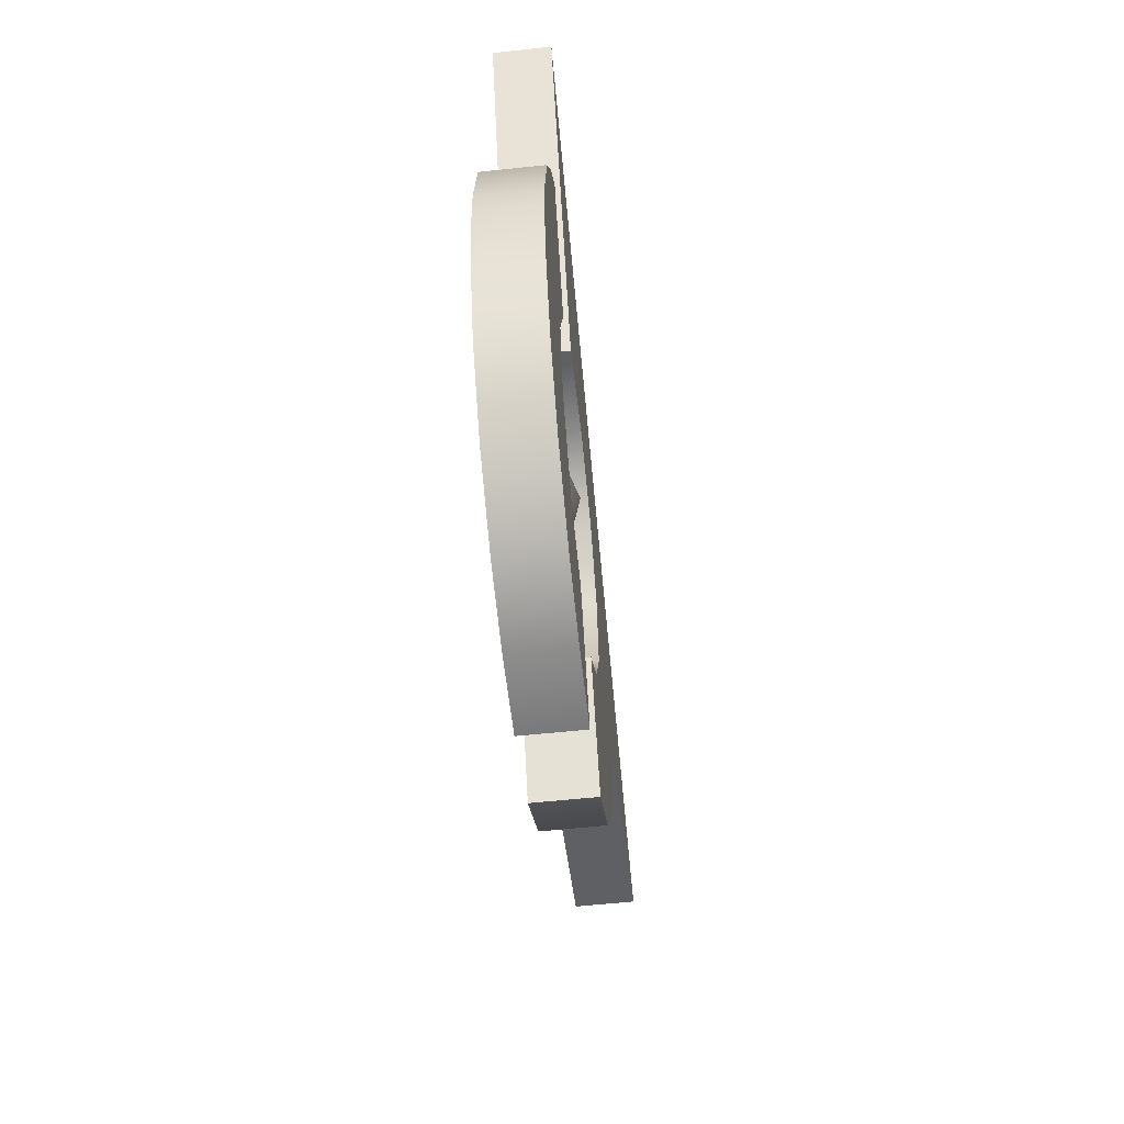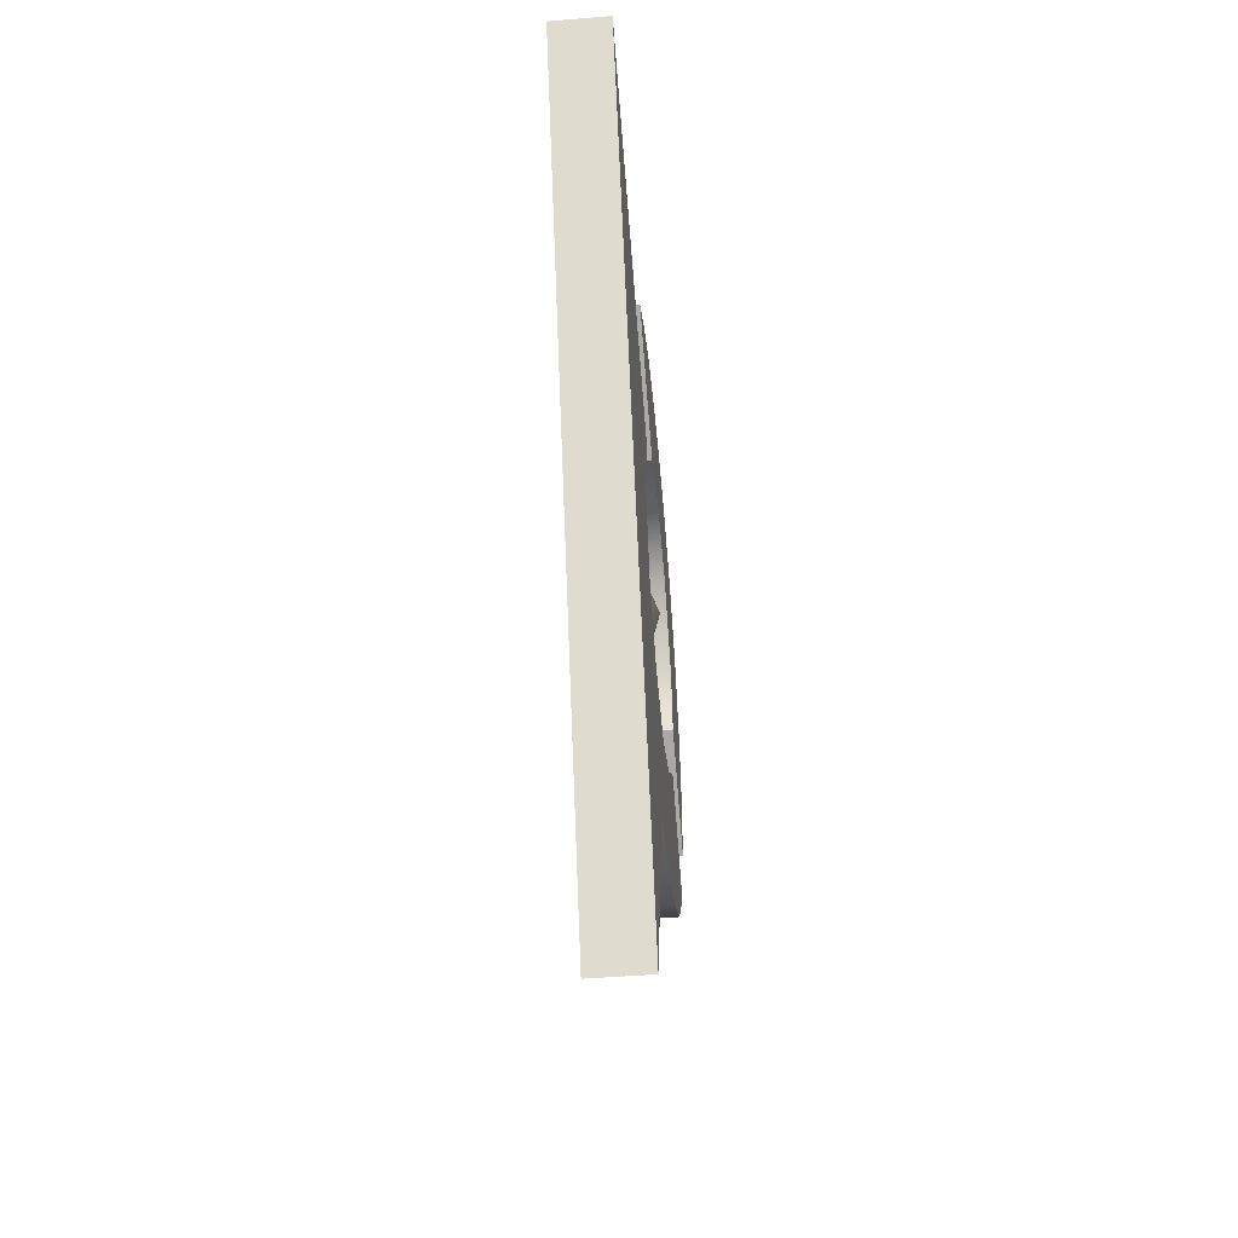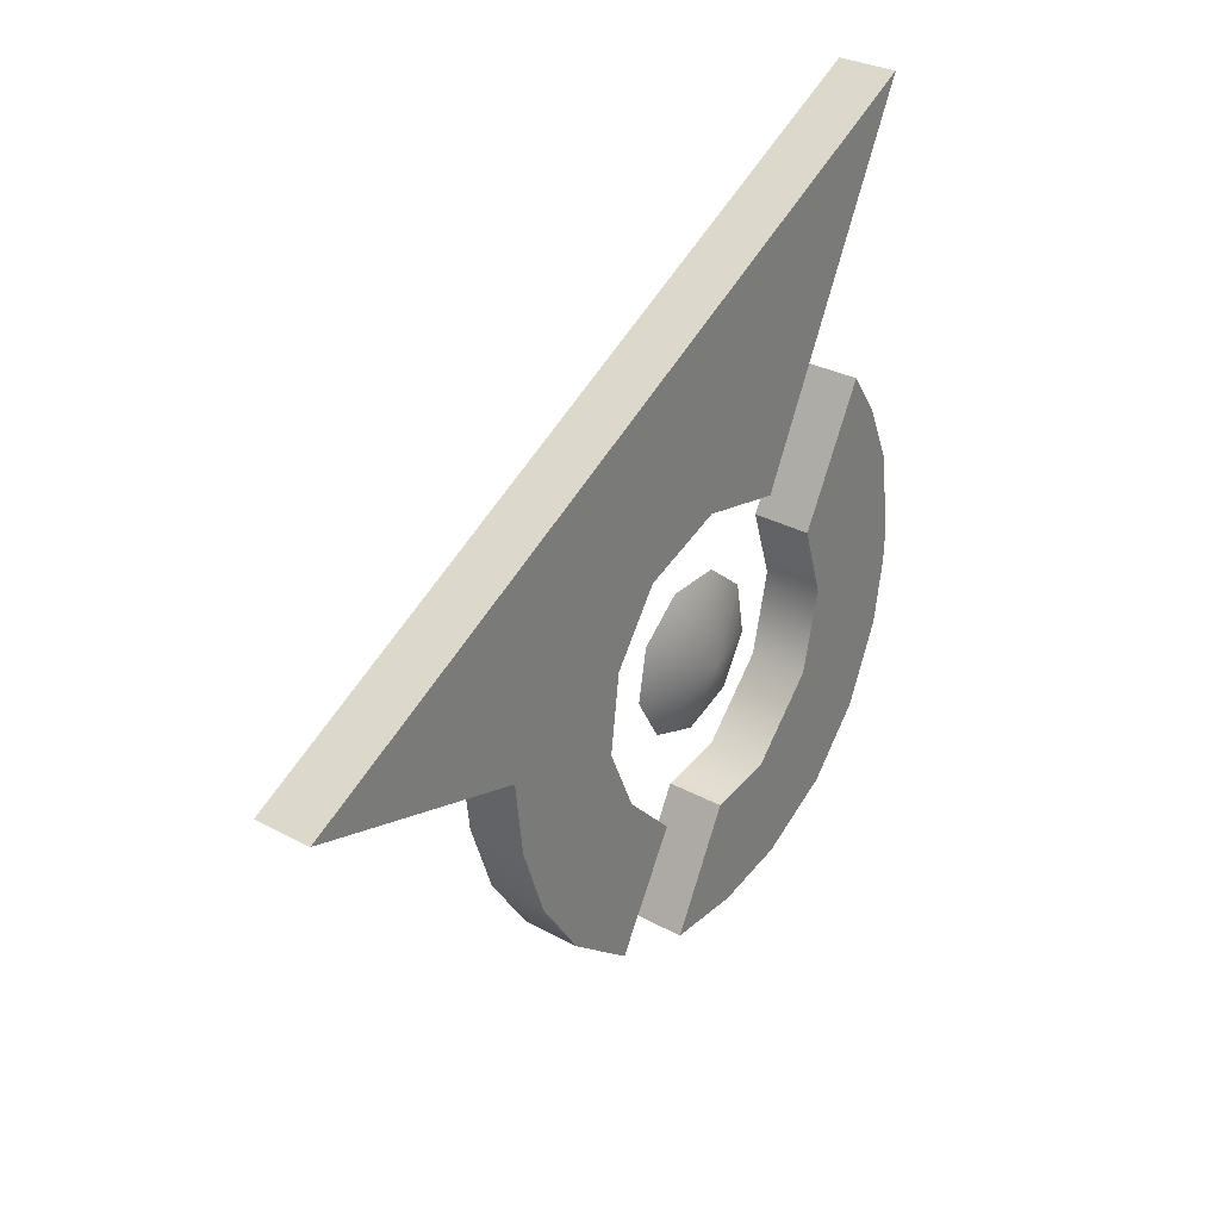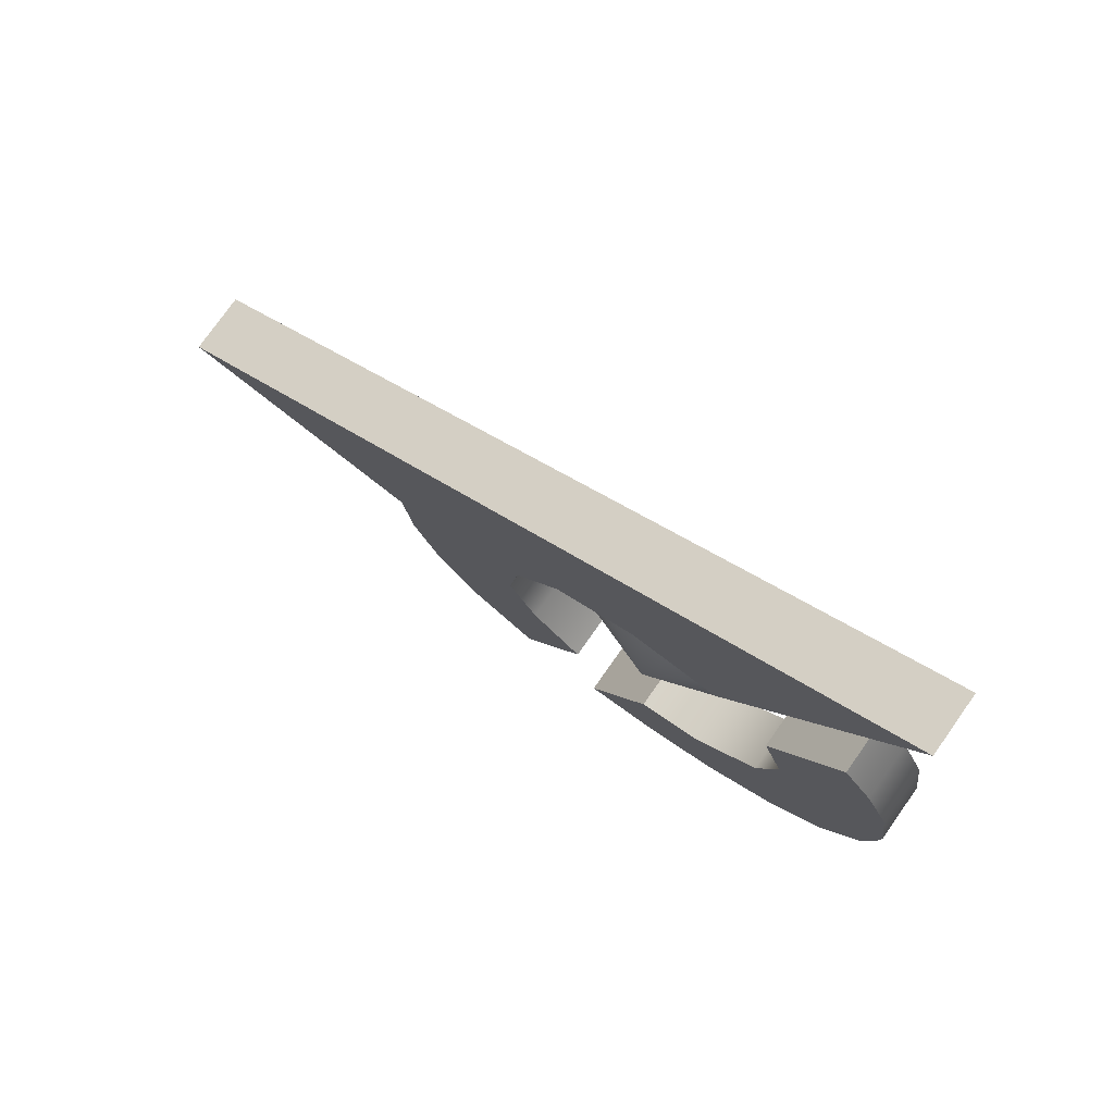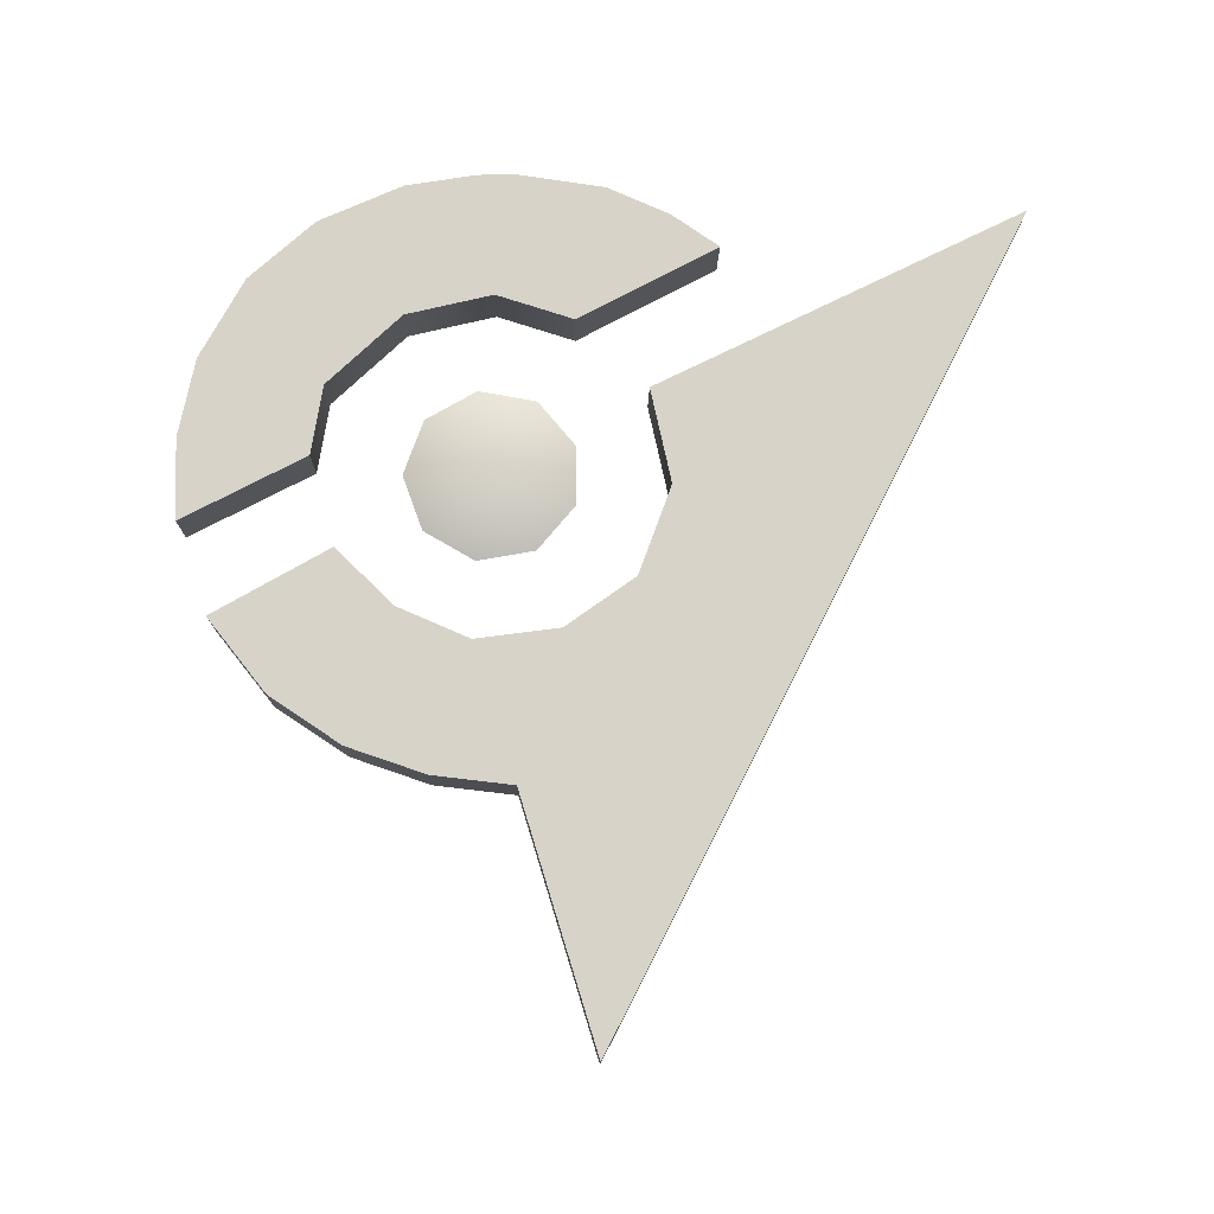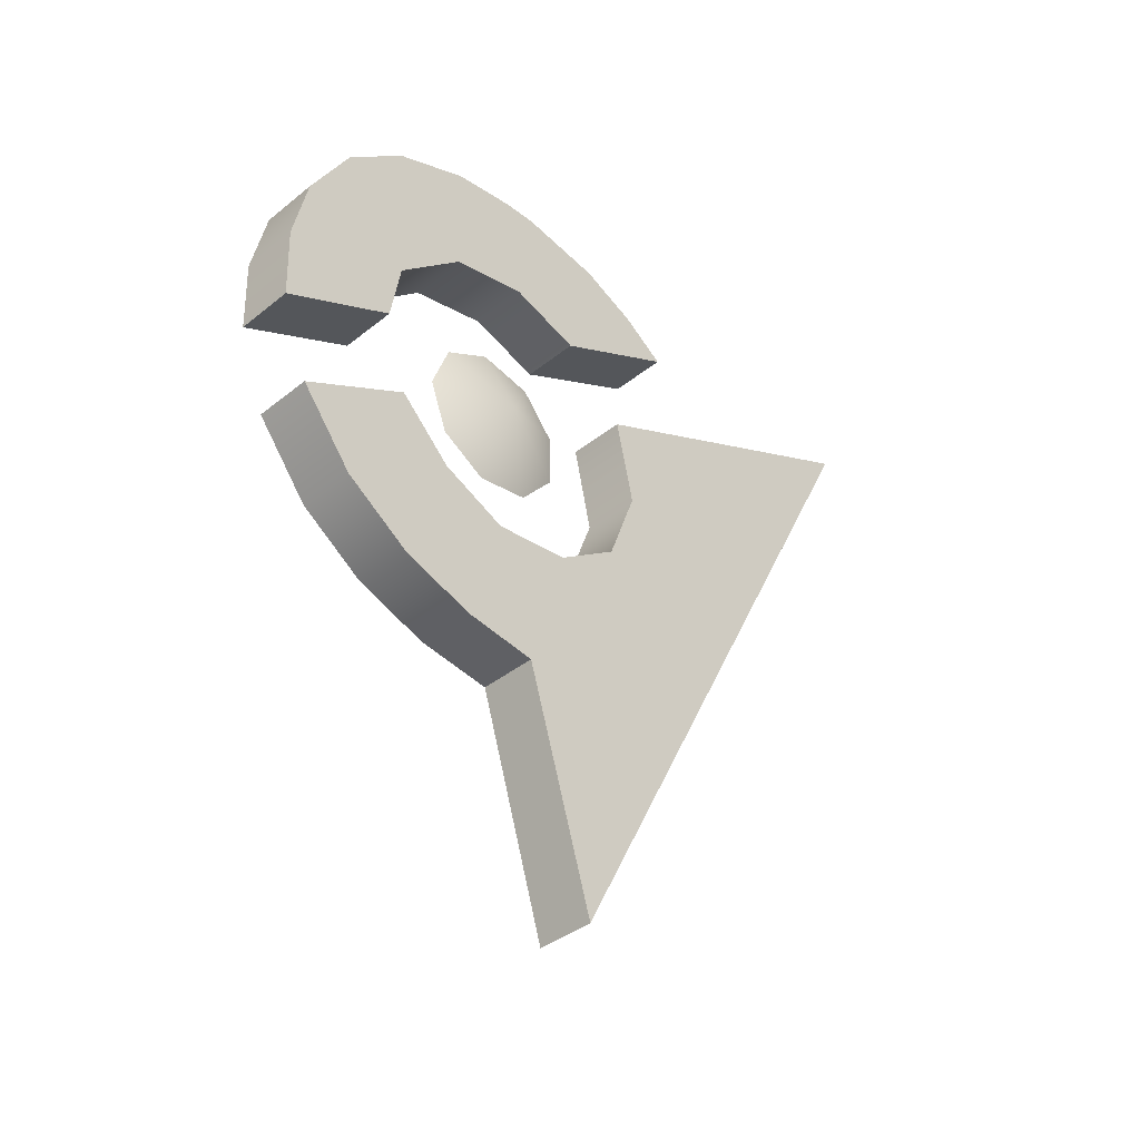
<metadata>
{"format":"obj","ext":"obj","renderer":"f3d","projection":"perspective","resolution":1024,"background":"white","views":[{"elev":-59.8,"azim":-173.8,"up":"+Z"},{"elev":-48.5,"azim":5.2,"up":"+Y"},{"elev":30.9,"azim":37.9,"up":"+Z"},{"elev":77.8,"azim":125.3,"up":"+Z"},{"elev":-13.0,"azim":-90.8,"up":"+Y"},{"elev":-39.7,"azim":-135.4,"up":"+Y"}]}
</metadata>
<code>
g logo_far
v 0.03345 0.5245 -0.435
v 0.03345 0.5363 -0.2303
v 0.03345 0.6024 -0.2984
v 0.03345 0.4379 -0.3665
v 0.03345 0.3822 -0.2829
v 0.03345 0.3507 -0.1907
v 0.03345 0.4998 -0.1462
v 0.03345 0.3397 -0.09594
v 0.03345 0.5127 -0.04755
v 0.03345 0.5709 0.03415
v 0.03345 0.04834 -0.006027
v 0.03345 0.6755 0.07246
v 0.03345 0.9991 0.4771
v 0.03345 0.7869 0.04793
v -0.03917 0.7869 0.04793
v 0.03345 0.6755 0.07246
v 0.03345 0.7869 0.04793
v -0.03917 0.6755 0.07246
v 0.03345 0.5709 0.03415
v -0.03917 0.5709 0.03415
v 0.03345 0.5127 -0.04755
v -0.03917 0.5127 -0.04755
v -0.03917 0.5127 -0.04755
v 0.03345 0.4998 -0.1462
v 0.03345 0.5127 -0.04755
v -0.03917 0.4998 -0.1462
v 0.03345 0.5363 -0.2303
v -0.03917 0.5363 -0.2303
v 0.03345 0.6024 -0.2984
v -0.03917 0.6024 -0.2984
v -0.03917 0.5245 -0.435
v 0.03345 0.5245 -0.435
v 0.03345 0.6024 -0.2984
v -0.03917 0.6024 -0.2984
v -0.03917 0.5245 -0.435
v 0.03345 0.4379 -0.3665
v 0.03345 0.5245 -0.435
v -0.03917 0.4379 -0.3665
v 0.03345 0.3822 -0.2829
v -0.03917 0.3822 -0.2829
v 0.03345 0.3507 -0.1907
v -0.03917 0.3507 -0.1907
v -0.03917 0.3397 -0.09594
v 0.03345 0.3397 -0.09594
v -0.03917 0.04834 -0.006024
v 0.03345 0.04834 -0.006027
v 0.03345 0.3397 -0.09594
v -0.03917 0.3397 -0.09594
v -0.03917 0.9991 0.4771
v 0.03345 0.9991 0.4771
v 0.03345 0.04834 -0.006027
v -0.03917 0.04834 -0.006024
v -0.03917 0.7869 0.04793
v 0.03345 0.7869 0.04793
v 0.03345 0.9991 0.4771
v -0.03917 0.9991 0.4771
v -0.03917 0.6024 -0.2984
v -0.03917 0.4379 -0.3665
v -0.03917 0.5245 -0.435
v -0.03917 0.5363 -0.2303
v -0.03917 0.3822 -0.2829
v -0.03917 0.4998 -0.1462
v -0.03917 0.3507 -0.1907
v -0.03917 0.3397 -0.09594
v -0.03917 0.5127 -0.04755
v -0.03917 0.04834 -0.006024
v -0.03917 0.5709 0.03415
v -0.03917 0.6755 0.07246
v -0.03917 0.9991 0.4771
v -0.03917 0.7869 0.04793
v -0.03917 0.9535 0.1283
v 0.03345 0.9922 0.07245
v 0.03345 0.9535 0.1283
v -0.03917 0.9922 0.07245
v 0.03345 1.024 -0.0002942
v -0.03917 1.024 -0.0002915
v 0.03345 1.04 -0.106
v -0.03917 1.04 -0.106
v 0.03345 1.038 -0.1473
v -0.03917 1.038 -0.1473
v -0.03917 1.025 -0.2292
v 0.03345 1.025 -0.2292
v 0.03345 0.9814 -0.3271
v -0.03917 0.9814 -0.3271
v 0.03345 0.9126 -0.404
v -0.03917 0.9126 -0.404
v 0.03345 0.8187 -0.4558
v -0.03917 0.8187 -0.4558
v 0.03345 0.7263 -0.4751
v -0.03917 0.7263 -0.4751
v 0.03345 0.631 -0.4719
v -0.03917 0.631 -0.4719
v -0.03917 0.7065 -0.3273
v 0.03345 0.7065 -0.3273
v 0.03345 0.631 -0.4719
v -0.03917 0.631 -0.4719
v -0.03917 0.7065 -0.3273
v 0.03345 0.7884 -0.3139
v 0.03345 0.7065 -0.3273
v -0.03917 0.7884 -0.3139
v 0.03345 0.8707 -0.227
v -0.03917 0.8707 -0.227
v 0.03345 0.8949 -0.1255
v -0.03917 0.8949 -0.1255
v 0.03345 0.866 -0.0348
v -0.03917 0.866 -0.0348
v -0.03917 0.9535 0.1283
v 0.03345 0.9535 0.1283
v 0.03345 0.866 -0.0348
v -0.03917 0.866 -0.0348
v 0.03345 0.9535 0.1283
v 0.03345 0.9922 0.07245
v 0.03345 0.866 -0.0348
v 0.03345 1.024 -0.0002942
v 0.03345 0.8949 -0.1255
v 0.03345 1.04 -0.106
v 0.03345 1.025 -0.2292
v 0.03345 1.038 -0.1473
v 0.03345 0.8707 -0.227
v 0.03345 0.9814 -0.3271
v 0.03345 0.9126 -0.404
v 0.03345 0.7884 -0.3139
v 0.03345 0.8187 -0.4558
v 0.03345 0.7263 -0.4751
v 0.03345 0.631 -0.4719
v 0.03345 0.7065 -0.3273
v -0.03917 0.866 -0.0348
v -0.03917 0.9922 0.07245
v -0.03917 0.9535 0.1283
v -0.03917 1.024 -0.0002915
v -0.03917 0.8949 -0.1255
v -0.03917 1.04 -0.106
v -0.03917 1.025 -0.2292
v -0.03917 1.038 -0.1473
v -0.03917 0.8707 -0.227
v -0.03917 0.9814 -0.3271
v -0.03917 0.9126 -0.404
v -0.03917 0.7884 -0.3139
v -0.03917 0.8187 -0.4558
v -0.03917 0.7263 -0.4751
v -0.03917 0.631 -0.4719
v -0.03917 0.7065 -0.3273
v -0.03917 0.6947 -0.1274
v -0.002862 0.6304 -0.2041
v -0.002862 0.6947 -0.2275
v -0.002862 0.5961 -0.1448
v -0.002862 0.759 -0.2041
v -0.002862 0.608 -0.07738
v -0.002862 0.7933 -0.1448
v -0.002862 0.6605 -0.03337
v -0.002862 0.7814 -0.07738
v -0.002862 0.7289 -0.03337
v 0.03345 0.6947 -0.1274
v -0.002862 0.5961 -0.1448
v -0.002862 0.608 -0.07738
v -0.002862 0.6304 -0.2041
v -0.002862 0.6605 -0.03337
v -0.002862 0.6947 -0.2275
v -0.002862 0.7289 -0.03337
v -0.002862 0.759 -0.2041
v -0.002862 0.7814 -0.07738
v -0.002862 0.7933 -0.1448
g logo_far_0
f 3 2 1
f 2 4 1
f 4 2 5
f 5 2 6
f 2 7 6
f 6 7 8
f 7 9 8
f 8 9 10
f 11 8 10
f 10 12 11
f 12 13 11
f 12 14 13
f 17 16 15
f 16 18 15
f 16 19 18
f 19 20 18
f 19 21 20
f 21 22 20
f 25 24 23
f 24 26 23
f 24 27 26
f 27 28 26
f 27 29 28
f 29 30 28
f 33 32 31
f 34 33 31
f 37 36 35
f 36 38 35
f 36 39 38
f 39 40 38
f 39 41 40
f 41 42 40
f 42 41 43
f 41 44 43
f 47 46 45
f 48 47 45
f 51 50 49
f 52 51 49
f 55 54 53
f 56 55 53
f 59 58 57
f 58 60 57
f 61 60 58
f 62 60 61
f 63 62 61
f 62 63 64
f 65 62 64
f 64 66 65
f 66 67 65
f 68 67 66
f 69 68 66
f 70 68 69
f 73 72 71
f 72 74 71
f 72 75 74
f 75 76 74
f 75 77 76
f 77 78 76
f 78 77 79
f 80 78 79
f 81 80 79
f 79 82 81
f 82 83 81
f 83 84 81
f 83 85 84
f 85 86 84
f 85 87 86
f 87 88 86
f 87 89 88
f 89 90 88
f 89 91 90
f 91 92 90
f 95 94 93
f 96 95 93
f 99 98 97
f 98 100 97
f 98 101 100
f 101 102 100
f 101 103 102
f 103 104 102
f 103 105 104
f 105 106 104
f 109 108 107
f 110 109 107
f 113 112 111
f 114 112 113
f 115 114 113
f 116 114 115
f 117 116 115
f 117 118 116
f 115 119 117
f 119 120 117
f 121 120 119
f 122 121 119
f 123 121 122
f 124 123 122
f 125 124 122
f 122 126 125
f 129 128 127
f 128 130 127
f 130 131 127
f 130 132 131
f 131 132 133
f 132 134 133
f 133 135 131
f 136 135 133
f 136 137 135
f 137 138 135
f 137 139 138
f 139 140 138
f 140 141 138
f 138 141 142
f 145 144 143
f 143 144 146
f 143 147 145
f 148 143 146
f 143 149 147
f 143 148 150
f 151 149 143
f 152 143 150
f 152 151 143
f 155 154 153
f 153 154 156
f 157 155 153
f 158 153 156
f 159 157 153
f 153 158 160
f 159 153 161
f 153 160 162
f 153 162 161

</code>
